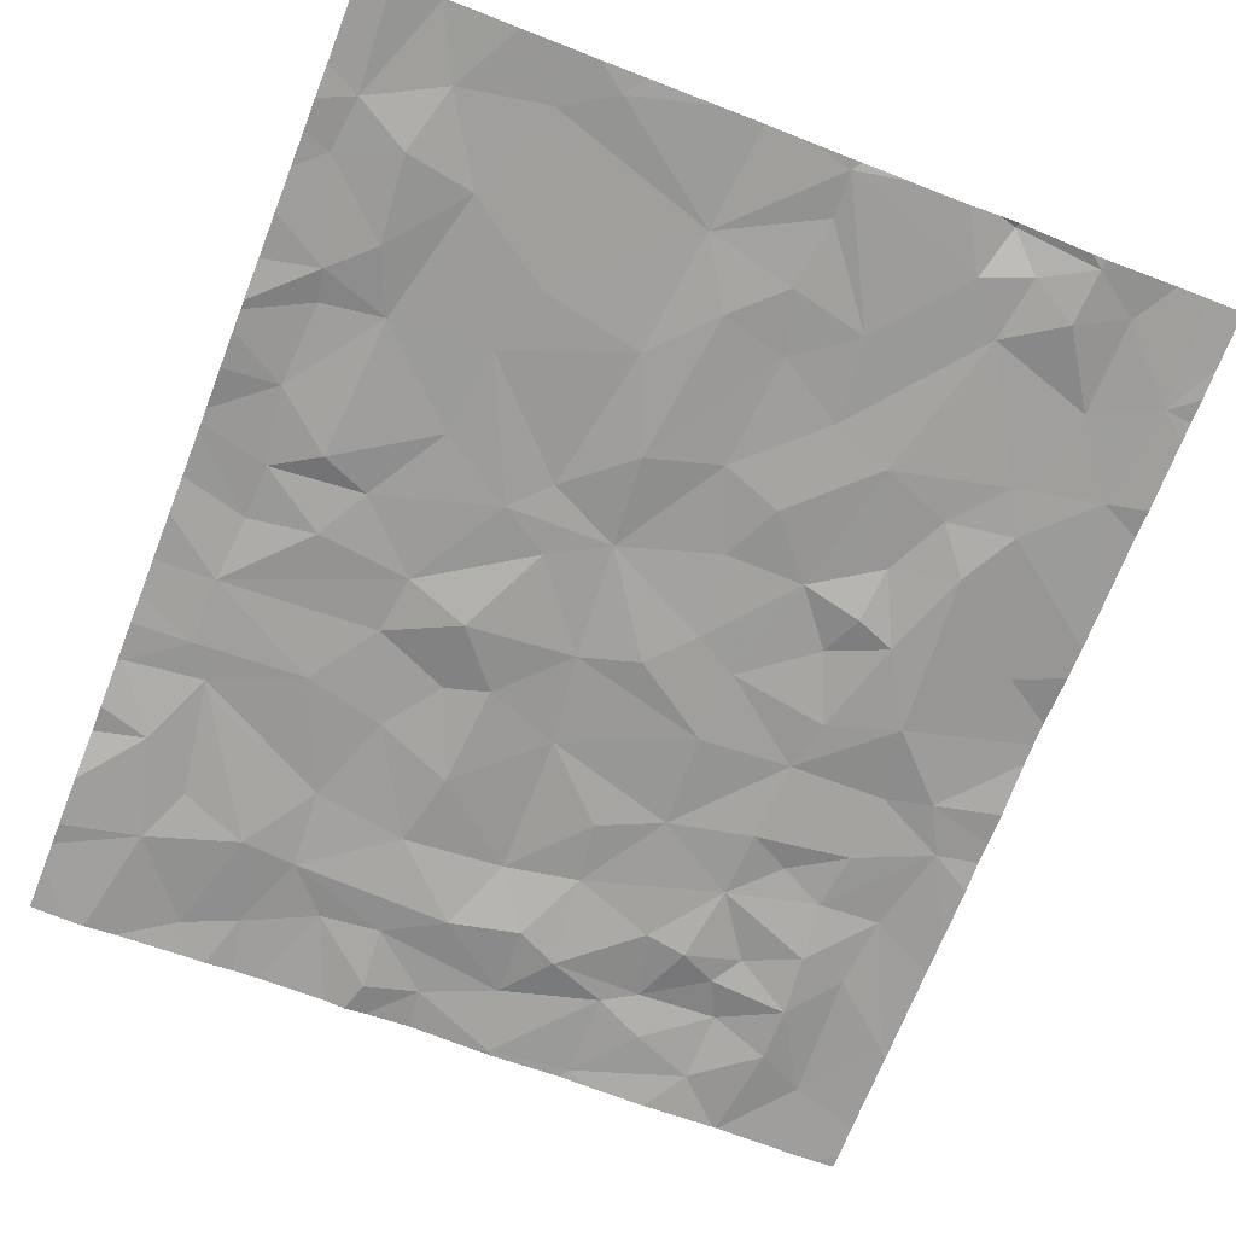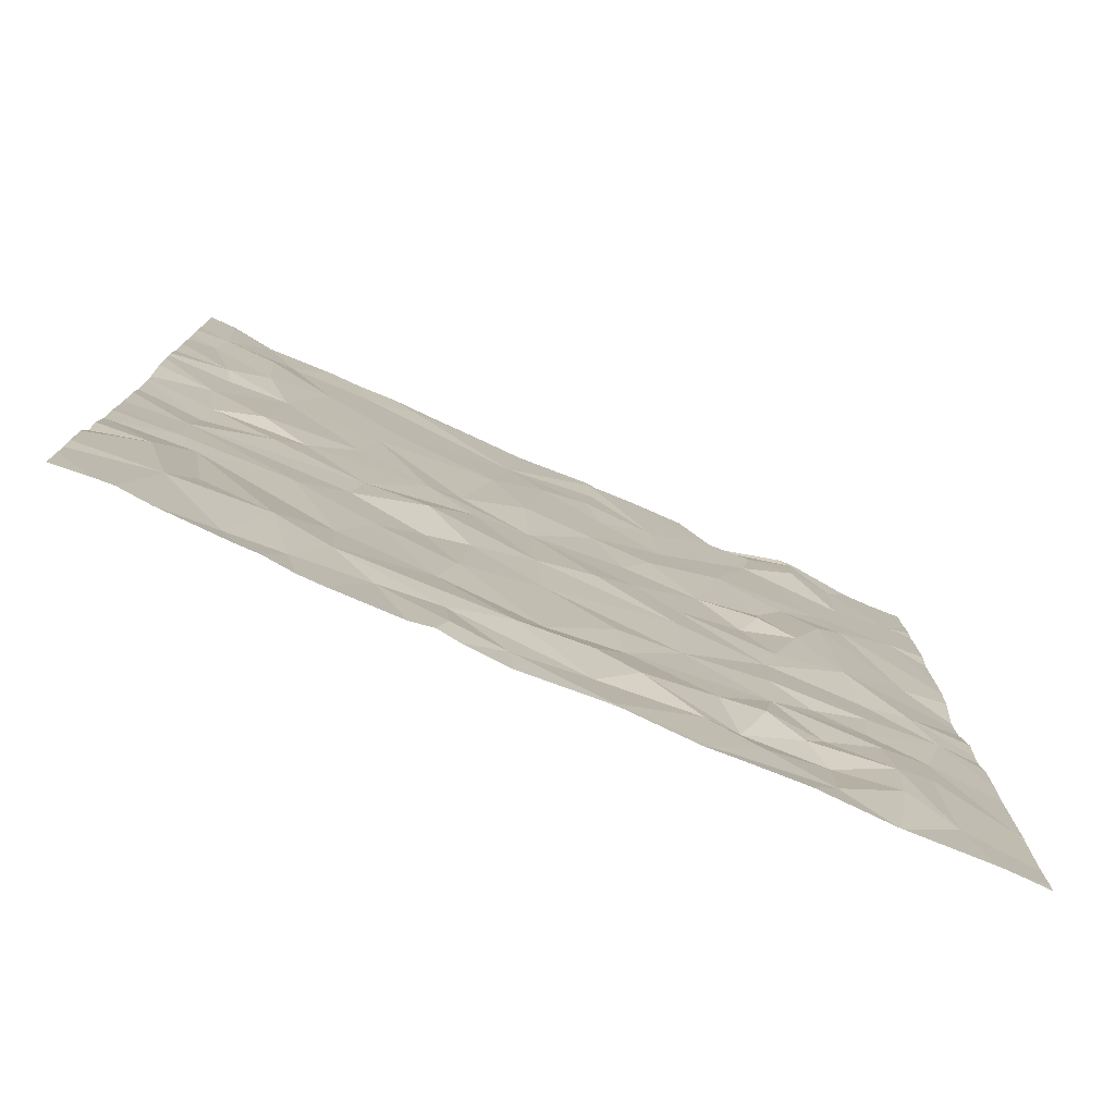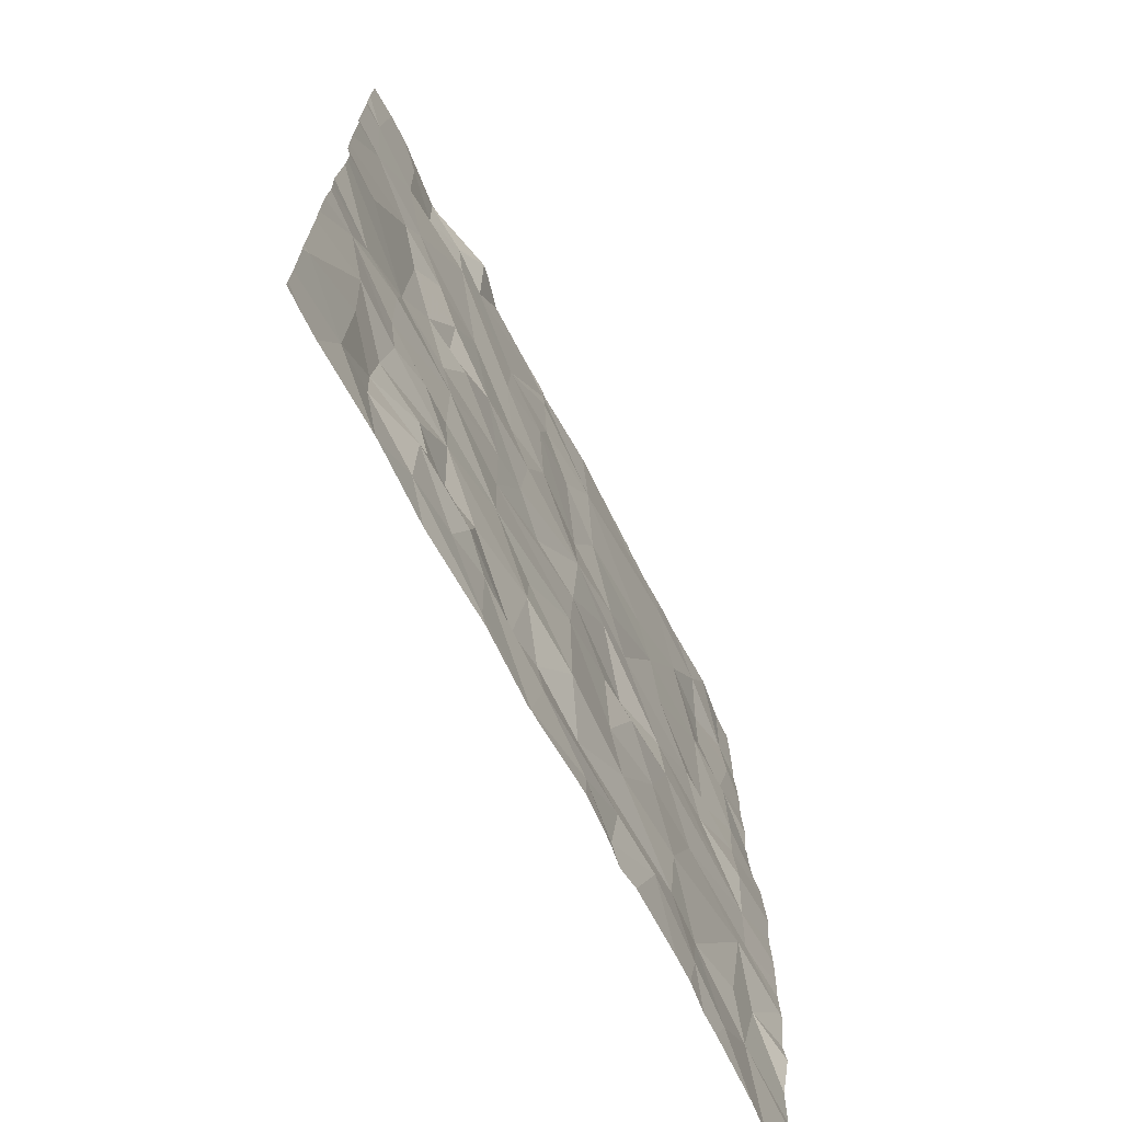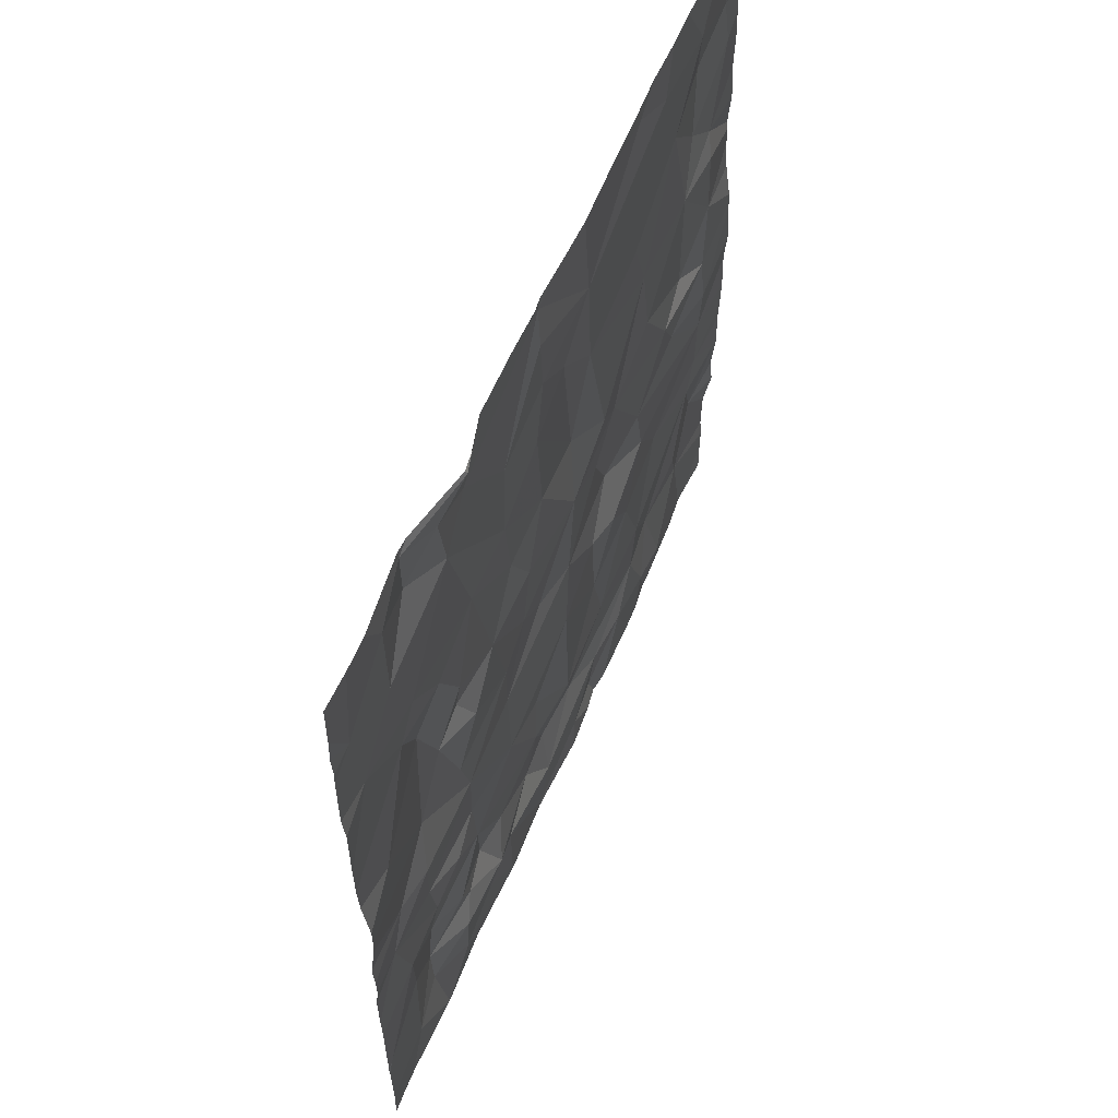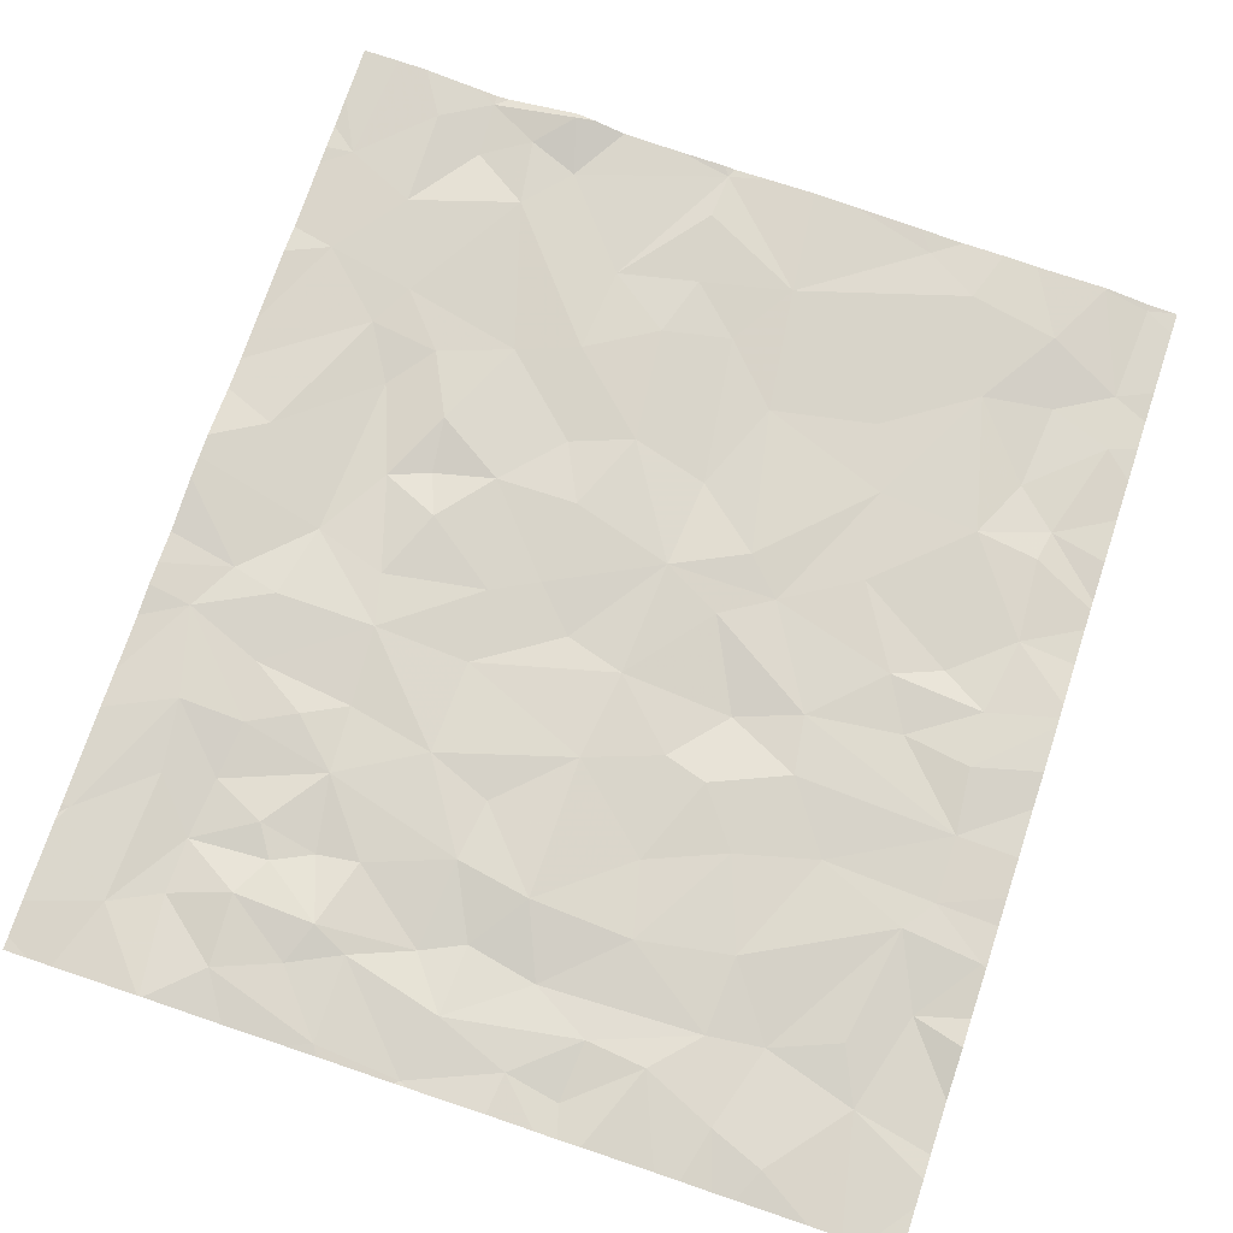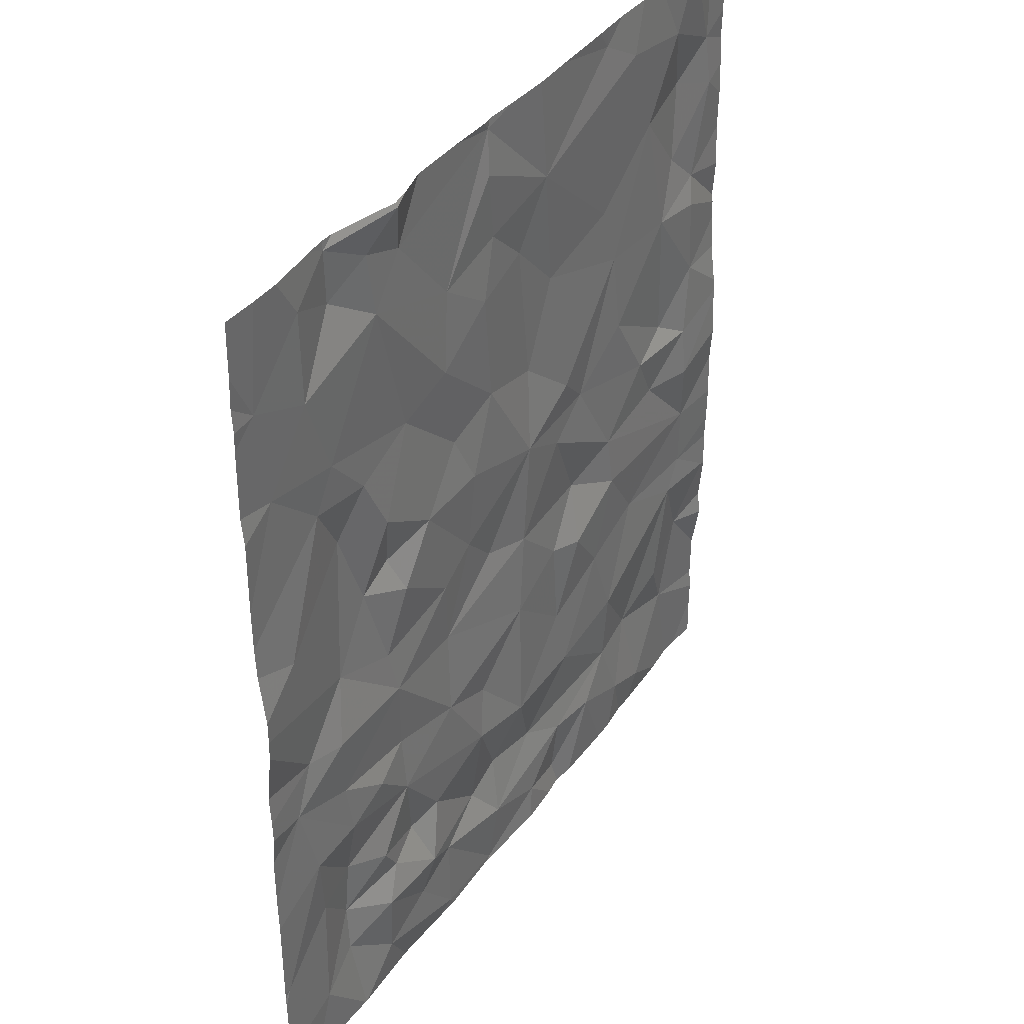
<metadata>
{"format":"obj","ext":"obj","renderer":"f3d","projection":"perspective","resolution":1024,"background":"white","views":[{"elev":-70.9,"azim":158.5,"up":"+Z"},{"elev":-78.3,"azim":158.9,"up":"+Y"},{"elev":-71.2,"azim":-59.6,"up":"+Y"},{"elev":61.0,"azim":-64.3,"up":"+Y"},{"elev":73.3,"azim":18.4,"up":"+Z"},{"elev":38.5,"azim":-55.2,"up":"+Y"}]}
</metadata>
<code>
v 27.68 -59.79 -1.191
v 27.31 -59.43 -1.167
v 27.24 -59.96 -1.15
v 29.29 -59.32 -1.219
v 26.48 -59.64 -1.157
v 24.92 -59.84 -1.077
v 28.95 -57.99 -1.247
v 28.36 -57.95 -1.224
v 28.43 -58.47 -1.22
v 26.1 -61.54 -1.12
v 26.4 -61.39 -1.127
v 26.19 -61.29 -1.085
v 29.23 -61.3 -1.297
v 26.59 -58.24 -1.161
v 26.76 -58.58 -1.141
v 26.95 -58.1 -1.155
v 25.52 -56.7 -1.153
v 25.8 -56.54 -1.111
v 25.5 -56.37 -1.141
v 27.78 -58.54 -1.179
v 27.4 -58.22 -1.202
v 27.35 -58.75 -1.157
v 25.72 -61.27 -1.075
v 25.84 -61.04 -1.116
v 25.37 -61.06 -1.149
v 25.08 -61.53 -1.084
v 26.02 -58.91 -1.103
v 25.92 -58.66 -1.16
v 25.68 -58.75 -1.146
v 29.05 -56.71 -1.248
v 29.48 -56.93 -1.298
v 29.24 -56.33 -1.254
v 27.73 -61.77 -1.218
v 28.11 -61.45 -1.187
v 27.76 -61.41 -1.192
v 26.84 -60.35 -1.16
v 27.23 -60.79 -1.134
v 28.23 -57.55 -1.223
v 28.75 -57.2 -1.244
v 27.41 -61.71 -1.166
v 25.72 -60.86 -1.101
v 25.4 -60.7 -1.141
v 26.98 -61.54 -1.147
v 26.9 -61.93 -1.164
v 26.96 -59.32 -1.186
v 26.79 -60.71 -1.137
v 26.46 -60.2 -1.13
v 28.72 -58.95 -1.225
v 28.34 -59.33 -1.213
v 28.89 -59.25 -1.25
v 29.28 -58.99 -1.236
v 29 -58.82 -1.27
v 27.62 -57.68 -1.197
v 27.52 -56.94 -1.17
v 27.28 -57.33 -1.189
v 26.12 -57.81 -1.142
v 26.28 -58.59 -1.124
v 27 -61.12 -1.197
v 27.41 -61.21 -1.209
v 27.73 -60.39 -1.196
v 27.96 -59.46 -1.247
v 26.75 -61.24 -1.19
v 28.21 -56.44 -1.221
v 26.72 -59.08 -1.159
v 26 -56.34 -1.053
v 26.45 -59.22 -1.14
v 25.38 -60.02 -1.109
v 25.35 -59.62 -1.087
v 25.74 -61.69 -1.1
v 26.4 -61.89 -1.124
v 28.68 -61.14 -1.268
v 28.38 -60.72 -1.203
v 28.36 -61.18 -1.222
v 26.48 -57.67 -1.133
v 25.86 -56.93 -1.109
v 25.43 -57.66 -1.108
v 29.38 -60.72 -1.295
v 28.54 -61.63 -1.215
v 29.35 -57.85 -1.284
v 29.52 -57.26 -1.284
v 29.19 -60.29 -1.242
v 29.35 -58.54 -1.254
v 29.16 -57.12 -1.309
v 26.53 -57.17 -1.146
v 26.99 -57.06 -1.165
v 26.93 -56.64 -1.148
v 26.95 -56.37 -1.166
v 25.96 -60.09 -1.133
v 25.98 -60.48 -1.119
v 25.07 -59.55 -1.099
v 27.83 -60.82 -1.188
v 28.67 -60.07 -1.238
v 28.39 -59.67 -1.204
v 28.19 -60.2 -1.199
v 27.94 -59.87 -1.171
v 26.88 -57.43 -1.146
v 28.52 -56.62 -1.219
v 29.65 -60.34 -1.248
v 29.32 -60.1 -1.256
v 29.33 -59.71 -1.249
v 28.85 -61.76 -1.237
v 25.44 -60.36 -1.102
v 25.71 -60.23 -1.095
v 25.7 -57.97 -1.118
v 25.49 -58.23 -1.15
v 25.88 -58.33 -1.11
v 25.93 -59.62 -1.111
v 24.72 -61.11 -1.067
v 25.11 -60.78 -1.093
v 25.06 -60.36 -1.068
v 29.32 -58.04 -1.251
v 26.09 -56.66 -1.129
v 25.86 -59.32 -1.126
v 25.43 -59.18 -1.14
v 24.92 -57.56 -1.09
v 24.97 -58.69 -1.067
v 25.23 -57.13 -1.094
v 27.99 -58.74 -1.214
v 24.83 -56.95 -1.081
v 25.22 -56.57 -1.092
v 25.3 -57.91 -1.114
v 25.37 -61.38 -1.132
v 29.11 -57.63 -1.292
v 27.7 -58.93 -1.188
v 26.06 -60.92 -1.16
v 29.51 -56.35 -1.305
v 29.08 -60.98 -1.259
v 26.3 -60.89 -1.136
v 24.94 -61.95 -1.083
v 25.46 -61.95 -1.091
v 27.39 -61.95 -1.154
v 27.66 -61.95 -1.183
v 27.79 -61.95 -1.207
v 26.26 -61.95 -1.129
v 26.44 -61.95 -1.128
v 28.46 -61.95 -1.216
v 28.32 -61.95 -1.207
v 26.95 -61.95 -1.162
v 29.48 -61.95 -1.303
v 26.87 -61.95 -1.162
v 29.36 -61.95 -1.304
v 24.81 -61.95 -1.076
v 25.91 -61.95 -1.127
v 29.18 -61.95 -1.279
v 28.64 -61.95 -1.243
v 26.91 -61.95 -1.161
v 28.77 -61.95 -1.248
v 25.43 -61.95 -1.09
v 25.44 -61.95 -1.092
v 27.91 -61.95 -1.193
v 28.62 -56.31 -1.235
v 26.91 -56.31 -1.158
v 27.46 -56.31 -1.166
v 25.99 -56.31 -1.061
v 28.38 -56.31 -1.23
v 28.83 -56.31 -1.248
v 26.29 -56.31 -1.136
v 29.21 -56.31 -1.253
v 26.97 -56.31 -1.168
v 29.67 -56.31 -1.312
v 28.12 -56.31 -1.21
v 26.64 -56.31 -1.152
v 25.57 -56.31 -1.141
v 25.39 -56.31 -1.127
v 29.24 -56.31 -1.254
v 28.22 -56.31 -1.219
v 29.51 -56.31 -1.302
v 27.72 -56.31 -1.185
v 27.18 -56.31 -1.166
v 25.06 -56.31 -1.079
v 29.26 -56.31 -1.255
v 24.88 -56.31 -1.07
v 26.11 -56.31 -1.081
v 25.5 -56.31 -1.143
v 24.67 -60.54 -1.063
v 24.67 -56.83 -1.081
v 24.67 -56.31 -1.068
v 24.67 -59.47 -1.062
v 24.67 -56.64 -1.074
v 24.67 -61.16 -1.069
v 24.67 -61.22 -1.064
v 24.67 -58.38 -1.07
v 24.67 -56.97 -1.074
v 24.67 -59.8 -1.05
v 24.67 -59.99 -1.068
v 24.67 -57.67 -1.066
v 24.67 -61.88 -1.066
v 24.67 -61.67 -1.062
v 24.67 -59.67 -1.052
v 24.67 -59.15 -1.026
v 24.67 -60.32 -1.067
v 24.67 -57.51 -1.083
v 24.67 -61 -1.066
v 24.67 -57.08 -1.078
v 24.67 -61.11 -1.066
v 24.67 -58.12 -1.071
v 24.67 -58.57 -1.061
v 24.67 -59.02 -1.022
v 24.67 -61.95 -1.064
v 24.67 -58.88 -1.022
v 29.68 -59.44 -1.252
v 29.68 -56.45 -1.31
v 29.68 -60.8 -1.256
v 29.68 -57.2 -1.303
v 29.68 -58.16 -1.307
v 29.68 -57.92 -1.291
v 29.68 -57.4 -1.298
v 29.68 -57.65 -1.302
v 29.68 -61.91 -1.295
v 29.68 -59.22 -1.236
v 29.68 -58.94 -1.248
v 29.68 -58.81 -1.253
v 29.68 -61.53 -1.295
v 29.68 -60.64 -1.273
v 29.68 -58.34 -1.299
v 29.68 -60.36 -1.248
v 29.68 -56.83 -1.307
v 29.68 -61.95 -1.294
v 29.68 -58.21 -1.3
v 29.68 -61.39 -1.306
v 29.68 -59.95 -1.249
v 29.68 -59.72 -1.245
v 29.68 -60.32 -1.248
v 29.68 -60.11 -1.255
v 29.68 -57.02 -1.312
v 29.68 -56.31 -1.313
v 29.68 -58.56 -1.286
v 29.68 -58.89 -1.251
v 29.68 -56.33 -1.313
v 29.68 -61.1 -1.304
v 29.68 -61.68 -1.297
g obj_0
f 108 180 181
f 195 108 193
f 180 108 195
f 101 147 144
f 71 101 13
f 71 78 101
f 141 13 101
f 141 101 144
f 147 101 78
f 71 13 127
f 73 78 71
f 71 127 81
f 71 72 73
f 71 81 72
f 77 13 220
f 77 127 13
f 139 231 13
f 139 13 141
f 220 13 213
f 231 213 13
f 78 34 137
f 78 73 34
f 147 78 145
f 145 78 136
f 137 136 78
f 81 127 77
f 35 34 73
f 73 72 91
f 59 35 73
f 91 59 73
f 98 81 77
f 81 98 99
f 81 92 72
f 81 99 92
f 72 94 91
f 72 92 94
f 203 77 230
f 220 230 77
f 214 77 203
f 216 98 77
f 216 77 214
f 34 150 137
f 33 133 34
f 33 34 35
f 133 150 34
f 40 33 35
f 35 43 40
f 35 59 43
f 60 91 94
f 91 37 59
f 37 91 60
f 43 59 58
f 37 58 59
f 223 98 216
f 224 99 98
f 224 98 223
f 99 224 221
f 99 221 100
f 99 100 92
f 92 93 94
f 93 92 100
f 60 94 95
f 94 93 95
f 133 33 40
f 44 138 40
f 40 43 44
f 132 40 131
f 133 40 132
f 138 131 40
f 43 11 44
f 62 11 43
f 58 62 43
f 37 60 3
f 95 1 60
f 3 60 1
f 46 58 37
f 3 36 37
f 37 36 46
f 62 58 46
f 221 222 100
f 4 100 201
f 100 49 93
f 4 50 100
f 49 100 50
f 201 100 222
f 93 61 95
f 93 49 61
f 95 61 1
f 44 140 146
f 70 135 44
f 11 70 44
f 138 44 146
f 135 140 44
f 62 12 11
f 70 11 10
f 10 11 12
f 128 12 62
f 62 46 128
f 3 47 36
f 1 2 3
f 3 5 47
f 3 2 5
f 1 61 2
f 46 36 47
f 89 128 46
f 46 47 89
f 4 210 211
f 51 50 4
f 201 210 4
f 228 51 4
f 228 4 211
f 49 124 61
f 48 49 50
f 49 118 124
f 49 48 118
f 48 50 51
f 124 2 61
f 70 134 135
f 10 69 70
f 134 70 69
f 10 12 23
f 125 12 128
f 23 12 24
f 24 12 125
f 10 23 69
f 125 128 89
f 47 5 107
f 47 88 89
f 47 107 88
f 5 2 45
f 2 124 22
f 22 45 2
f 107 5 66
f 45 64 5
f 66 5 64
f 125 89 41
f 42 41 89
f 89 88 103
f 42 89 102
f 103 102 89
f 82 51 228
f 52 48 51
f 51 82 52
f 124 118 22
f 48 9 118
f 52 9 48
f 118 20 22
f 9 8 118
f 118 8 20
f 69 130 143
f 69 23 122
f 134 69 143
f 130 69 122
f 25 122 23
f 23 24 25
f 24 125 41
f 24 41 25
f 107 66 113
f 67 88 107
f 113 114 107
f 68 67 107
f 68 107 114
f 88 67 103
f 45 22 64
f 20 21 22
f 64 22 15
f 22 21 16
f 15 22 16
f 66 64 57
f 66 27 113
f 57 27 66
f 57 64 15
f 25 41 42
f 109 25 42
f 110 109 42
f 110 42 102
f 67 102 103
f 6 110 102
f 102 67 6
f 7 52 82
f 228 212 82
f 227 82 212
f 7 9 52
f 7 8 9
f 122 26 148
f 25 26 122
f 130 122 149
f 148 149 122
f 26 25 109
f 29 114 113
f 29 113 27
f 6 67 68
f 114 90 68
f 105 114 29
f 114 198 90
f 105 116 114
f 116 200 114
f 200 198 114
f 90 6 68
f 27 57 28
f 57 106 28
f 27 28 29
f 26 109 108
f 108 109 110
f 108 110 175
f 175 110 6
f 6 185 191
f 6 184 185
f 90 189 6
f 175 6 191
f 189 184 6
f 26 129 148
f 26 108 181
f 142 129 26
f 187 142 26
f 187 26 188
f 181 188 26
f 29 106 105
f 106 29 28
f 198 190 90
f 189 90 178
f 178 90 190
f 105 121 116
f 200 116 197
f 197 116 121
f 175 193 108
f 197 121 182
f 119 172 177
f 120 170 119
f 120 119 117
f 115 117 119
f 115 119 194
f 170 172 119
f 177 179 119
f 176 119 179
f 183 119 176
f 194 119 183
f 19 164 120
f 19 120 17
f 117 17 120
f 164 170 120
f 17 117 75
f 115 76 117
f 76 75 117
f 121 76 115
f 194 192 115
f 186 115 192
f 196 115 186
f 182 121 115
f 182 115 196
f 19 163 174
f 18 65 19
f 17 18 19
f 164 19 174
f 163 19 65
f 18 17 75
f 75 112 18
f 112 75 84
f 56 75 76
f 84 75 74
f 74 75 56
f 76 121 104
f 104 56 76
f 105 104 121
f 112 65 18
f 65 173 154
f 112 157 65
f 163 65 154
f 157 173 65
f 87 162 112
f 87 112 84
f 162 157 112
f 87 84 86
f 84 85 86
f 84 96 85
f 84 74 96
f 56 14 74
f 104 106 56
f 56 57 14
f 57 56 106
f 16 96 74
f 74 14 16
f 104 105 106
f 87 159 152
f 87 169 159
f 87 86 54
f 162 87 152
f 169 87 54
f 85 54 86
f 55 54 85
f 85 96 55
f 96 21 55
f 21 96 16
f 14 15 16
f 57 15 14
f 63 168 54
f 54 97 63
f 54 38 97
f 54 53 38
f 53 54 55
f 169 54 153
f 168 153 54
f 53 55 21
f 20 53 21
f 63 161 168
f 97 151 63
f 161 63 166
f 166 63 155
f 151 155 63
f 97 30 156
f 97 39 30
f 38 39 97
f 156 151 97
f 53 8 38
f 38 8 39
f 8 53 20
f 32 158 30
f 30 31 32
f 83 31 30
f 39 83 30
f 158 156 30
f 39 123 83
f 39 8 7
f 123 39 7
f 126 167 32
f 31 126 32
f 158 32 165
f 165 32 171
f 167 171 32
f 126 31 217
f 83 80 31
f 217 31 225
f 225 31 80
f 123 80 83
f 123 79 80
f 7 79 123
f 7 111 79
f 7 82 111
f 126 160 167
f 160 126 202
f 217 202 126
f 79 208 80
f 225 80 204
f 204 80 207
f 208 207 80
f 79 206 208
f 79 111 219
f 219 205 79
f 206 79 205
f 219 111 82
f 219 82 215
f 215 82 227
f 160 229 226
f 202 229 160
f 139 218 209
f 231 139 209
f 142 187 199

</code>
